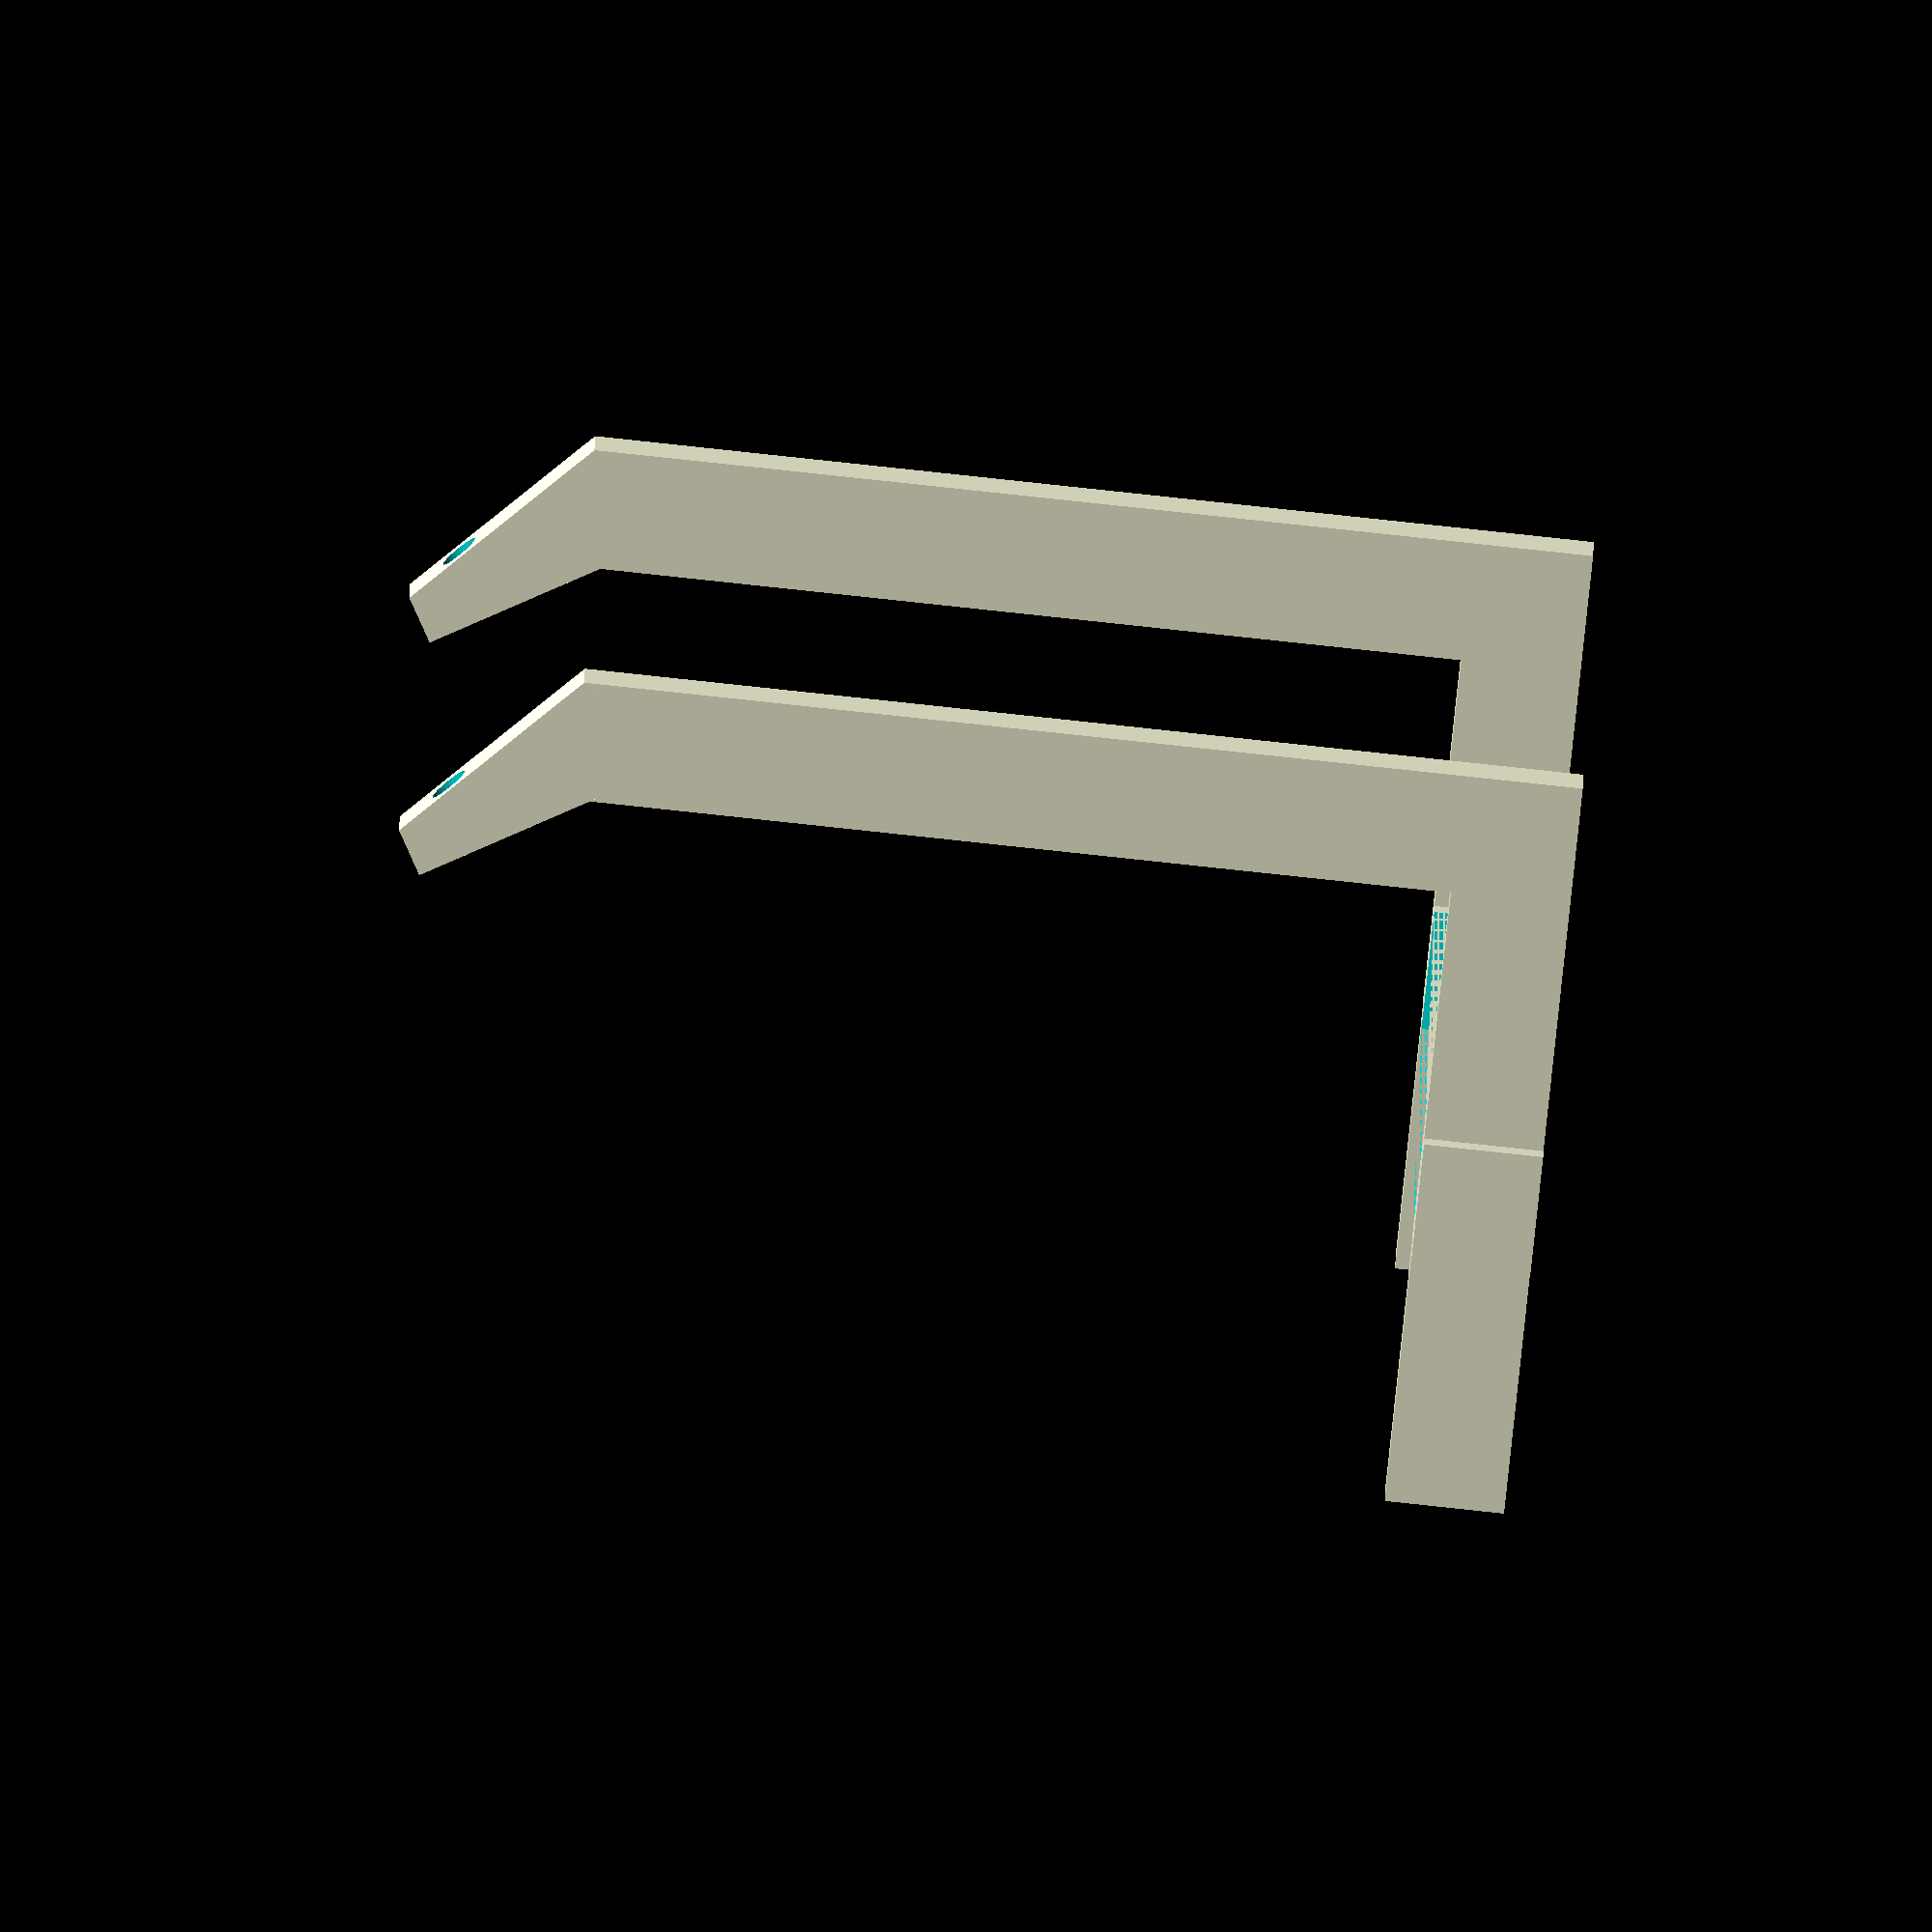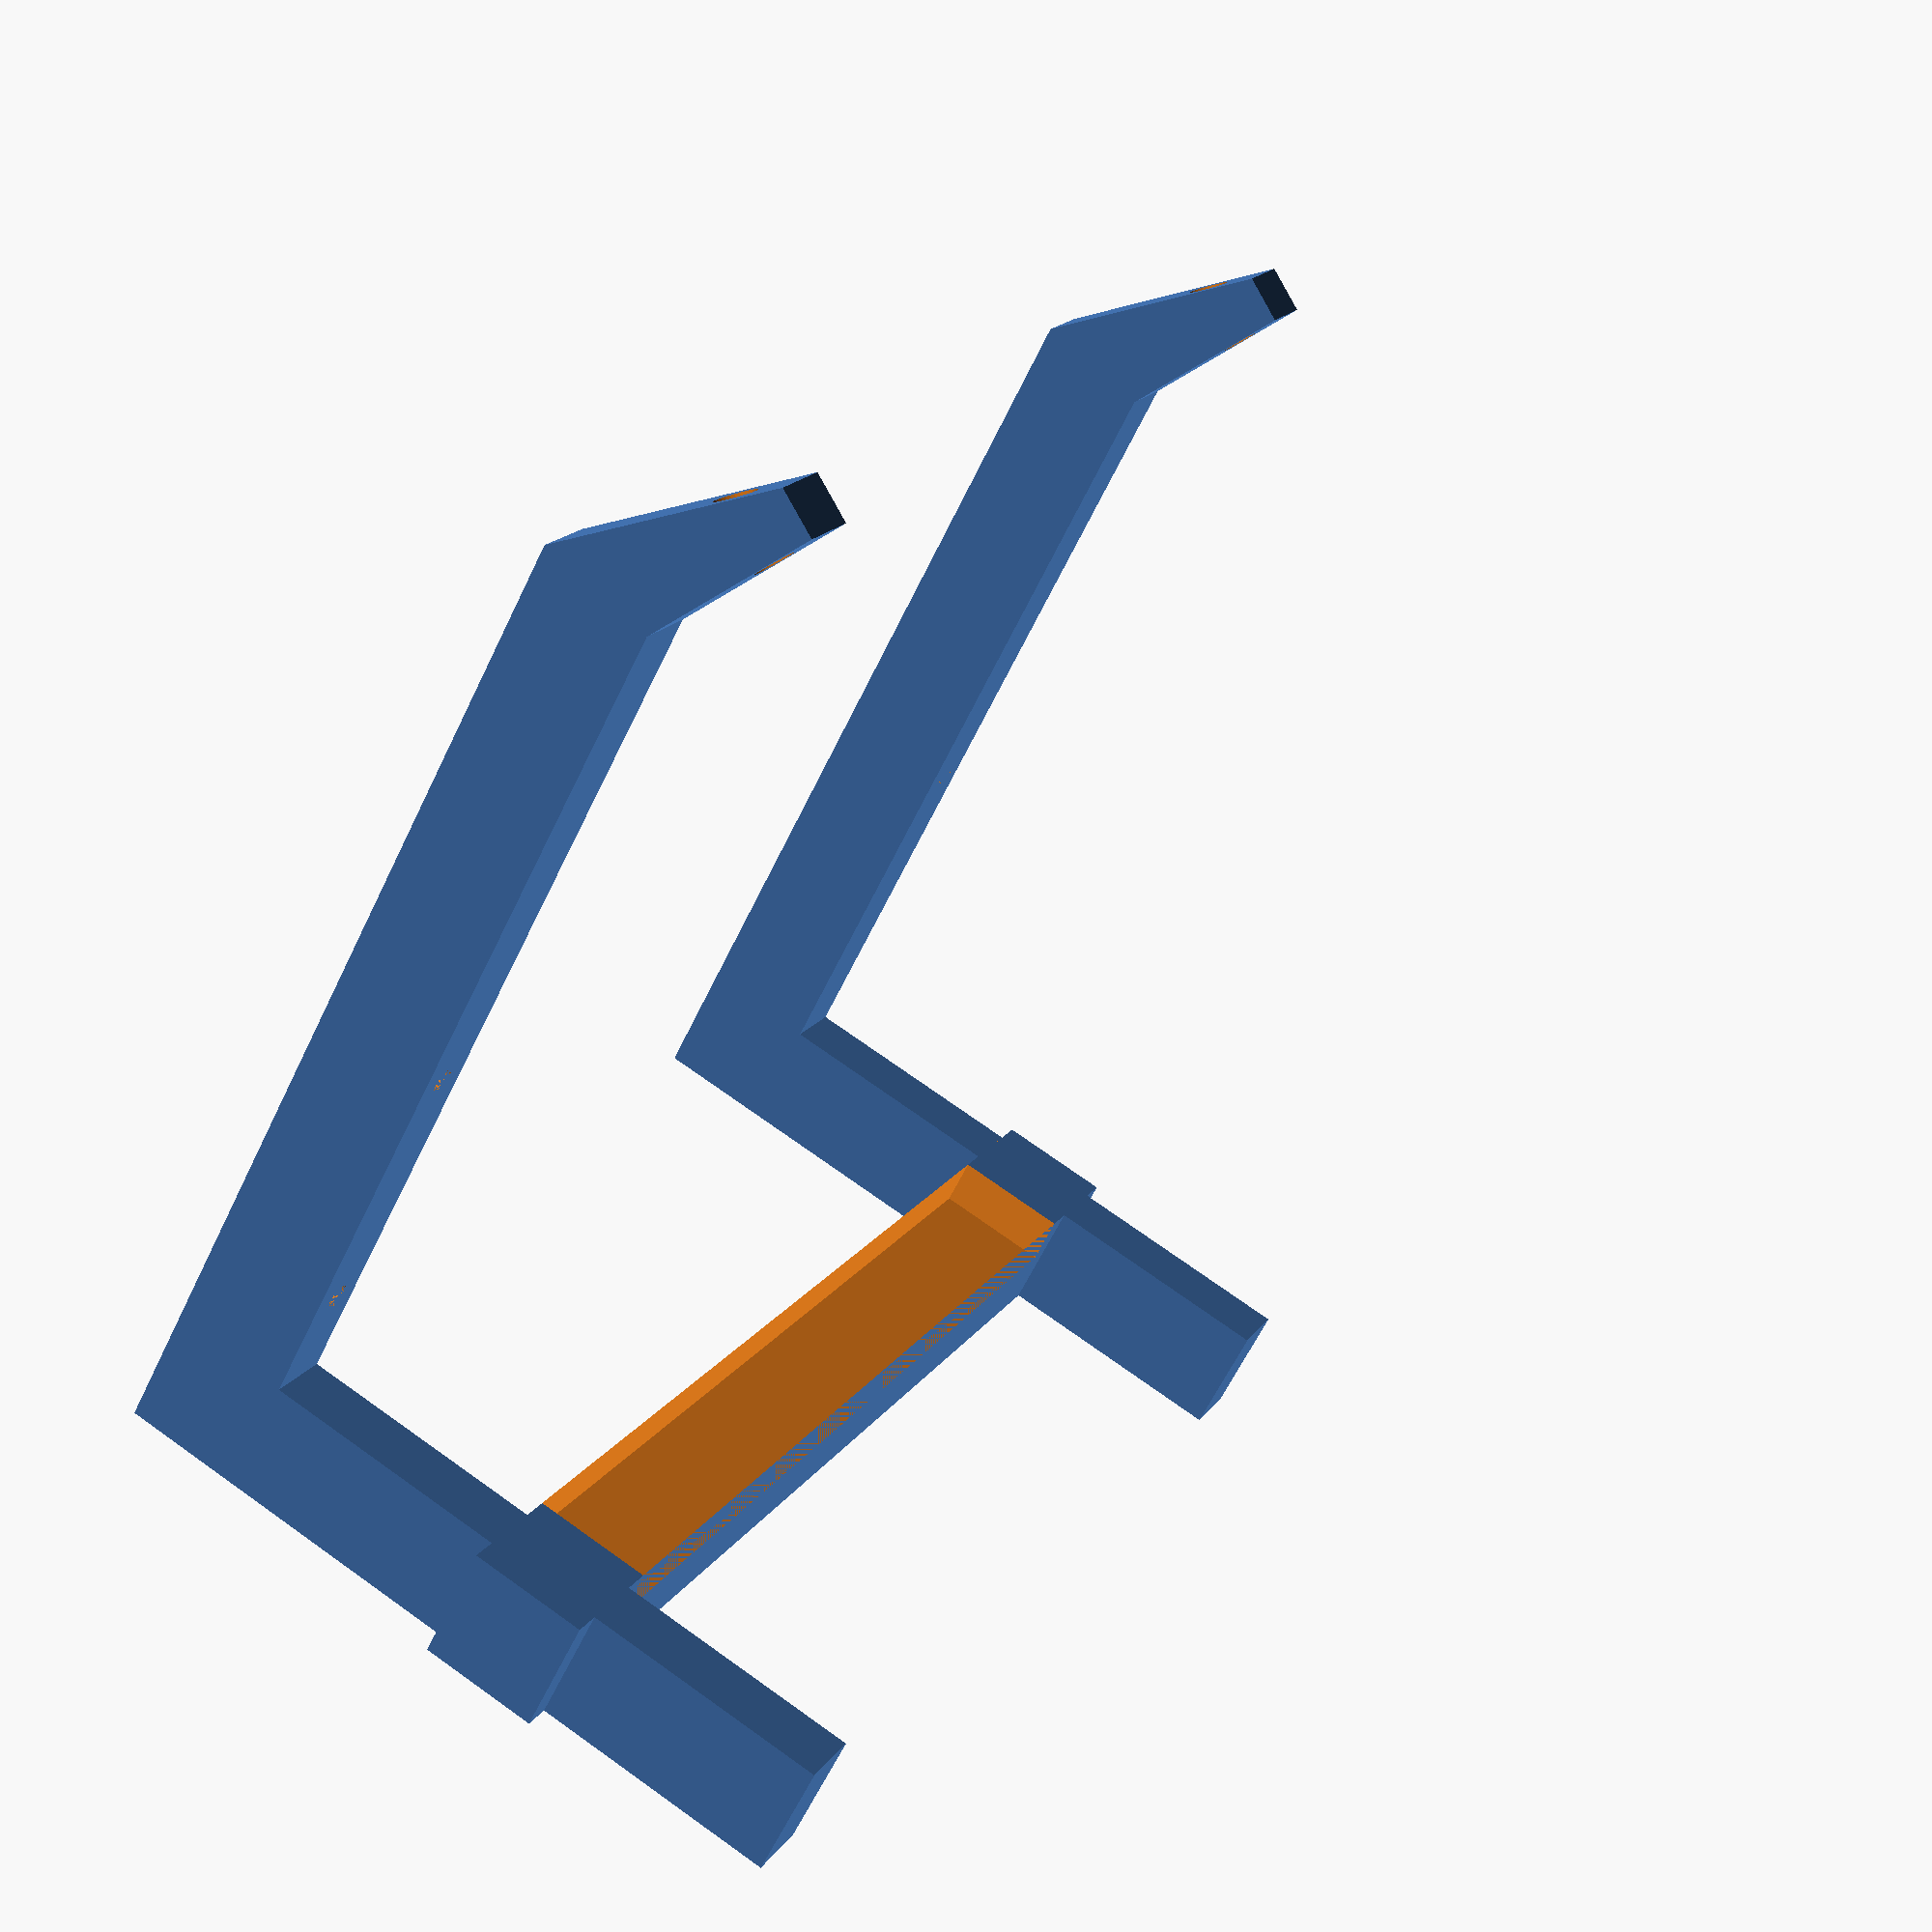
<openscad>
fan_height = 109;
fan_angle = 30;
mount_length = 20;
$fn=30;

module foot() {
    height = 100;
    thickness = [12, 7];
    regulator_hole_diameter = 2.6;
    mount_hole_diameter = 4;
    length = tan(fan_angle) * (fan_height + mount_length);
//    length = tan(fan_angle) * fan_height;

    difference() {
        cube([thickness[0], thickness[1], height]);
        
        rotate([0, -90, 0])
        translate([thickness[0] + 10, 
                     thickness[1]/2,
                     -thickness[0]]) {
            cylinder(d=regulator_hole_diameter,
                       h=thickness[0]-2);
            translate ([26,0,0])
            cylinder(d=regulator_hole_diameter,
                       h=thickness[0]-2);
        }
    }
    
    difference() {
    cube([length, thickness[1], thickness[0]]);
        translate([length/2, -1, thickness[0]/2])
        
        // The Connector placeholder
        cube([thickness[0], thickness[1]+2, thickness[0]]);
    }
    
    difference() {
        hull() {
            translate([thickness[0]-5, 0, height]) {
                rotate([0, fan_angle, 0])
                cube([5, thickness[1], mount_length]);
            }
            translate([thickness[0]/2, thickness[1]/2, height]) {
                cube([thickness[0], thickness[1], 1], center=true);
            }
        }
        translate([thickness[0]-5, thickness[1]/2, height + mount_length-4]) {
            rotate([0, 90 + fan_angle, 0])
            cylinder(h=30, d=mount_hole_diameter, $fn=30);
        }
    }
}

module connector() {
    thickness = 12;
    overhang = 3;
    width = fan_height;
    foot_thickness = [12, 7];
    
    difference() {
        cube([thickness,
               width + foot_thickness[1] * 2 + overhang * 2,
               thickness]);
        
        translate([-1, overhang, -thickness/2])
        cube([thickness+2, foot_thickness[1], thickness]);

        translate([-1, 
                     overhang + foot_thickness [1]+ width, 
                     -thickness/2])
        cube([thickness+2, foot_thickness[1], thickness]);
        translate([0, overhang * 2 + foot_thickness[1], foot_thickness[1]])
        cube([thickness, width - overhang * 2, 10]);
    }
}

// Print one of each
translate([0, 0,   0]) foot();
translate([0, 116, 0]) foot();
translate([tan(fan_angle) * (fan_height + mount_length)/2, -3, 0]) connector();


</openscad>
<views>
elev=263.2 azim=4.8 roll=96.1 proj=o view=wireframe
elev=60.8 azim=25.8 roll=334.6 proj=p view=solid
</views>
